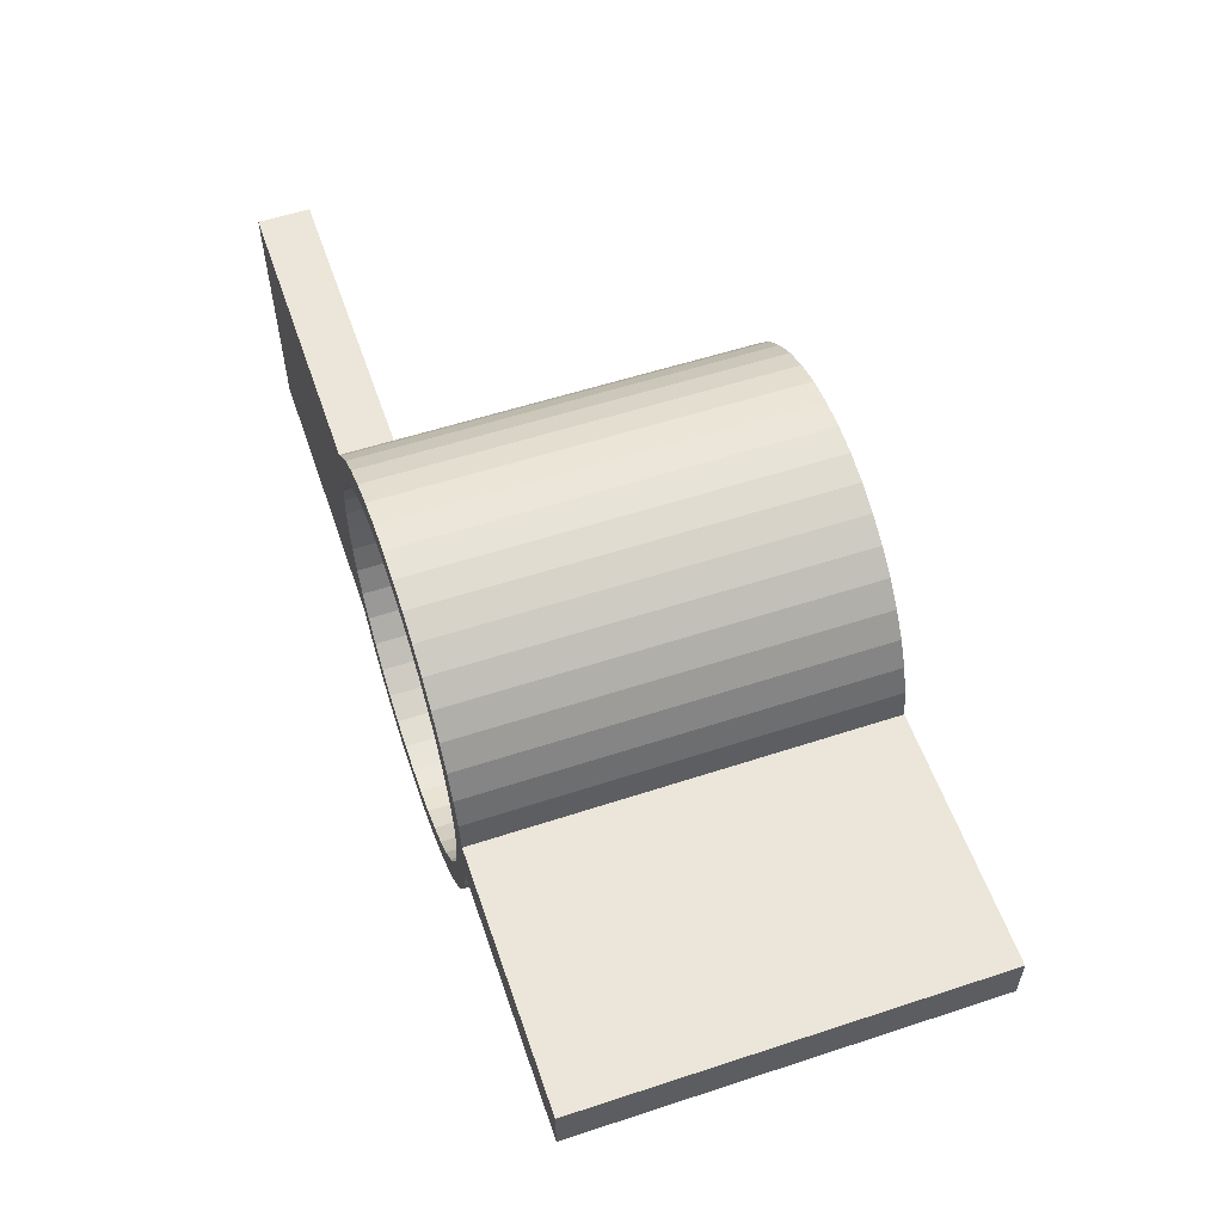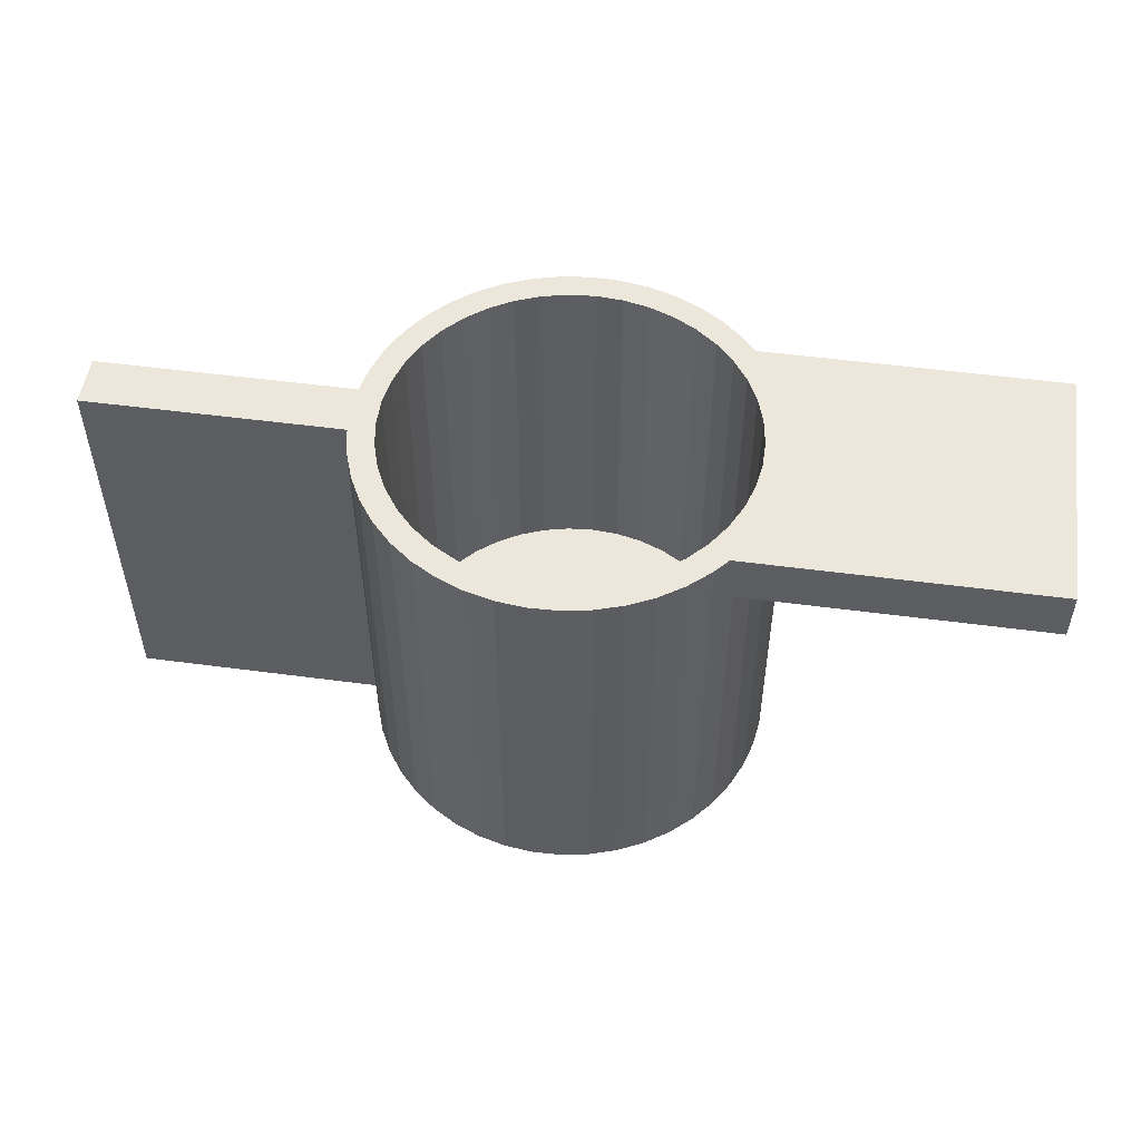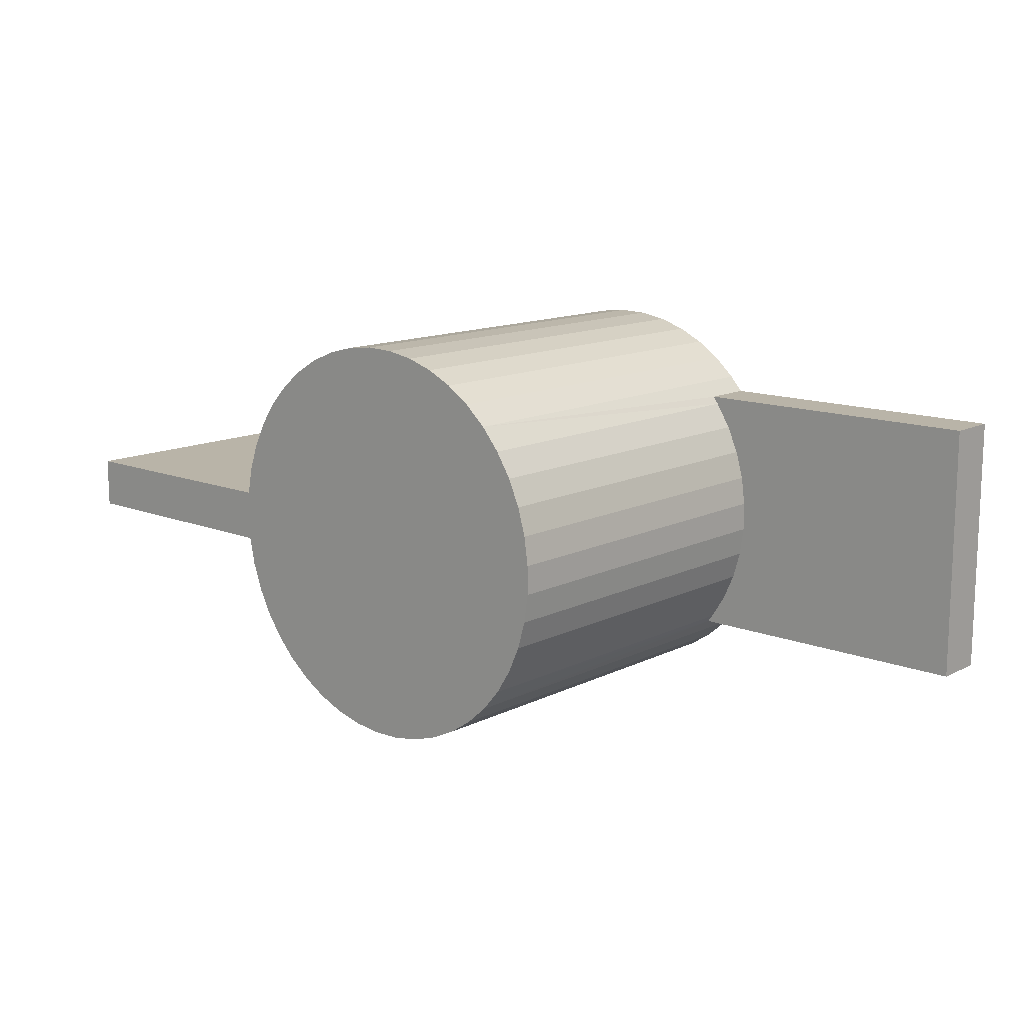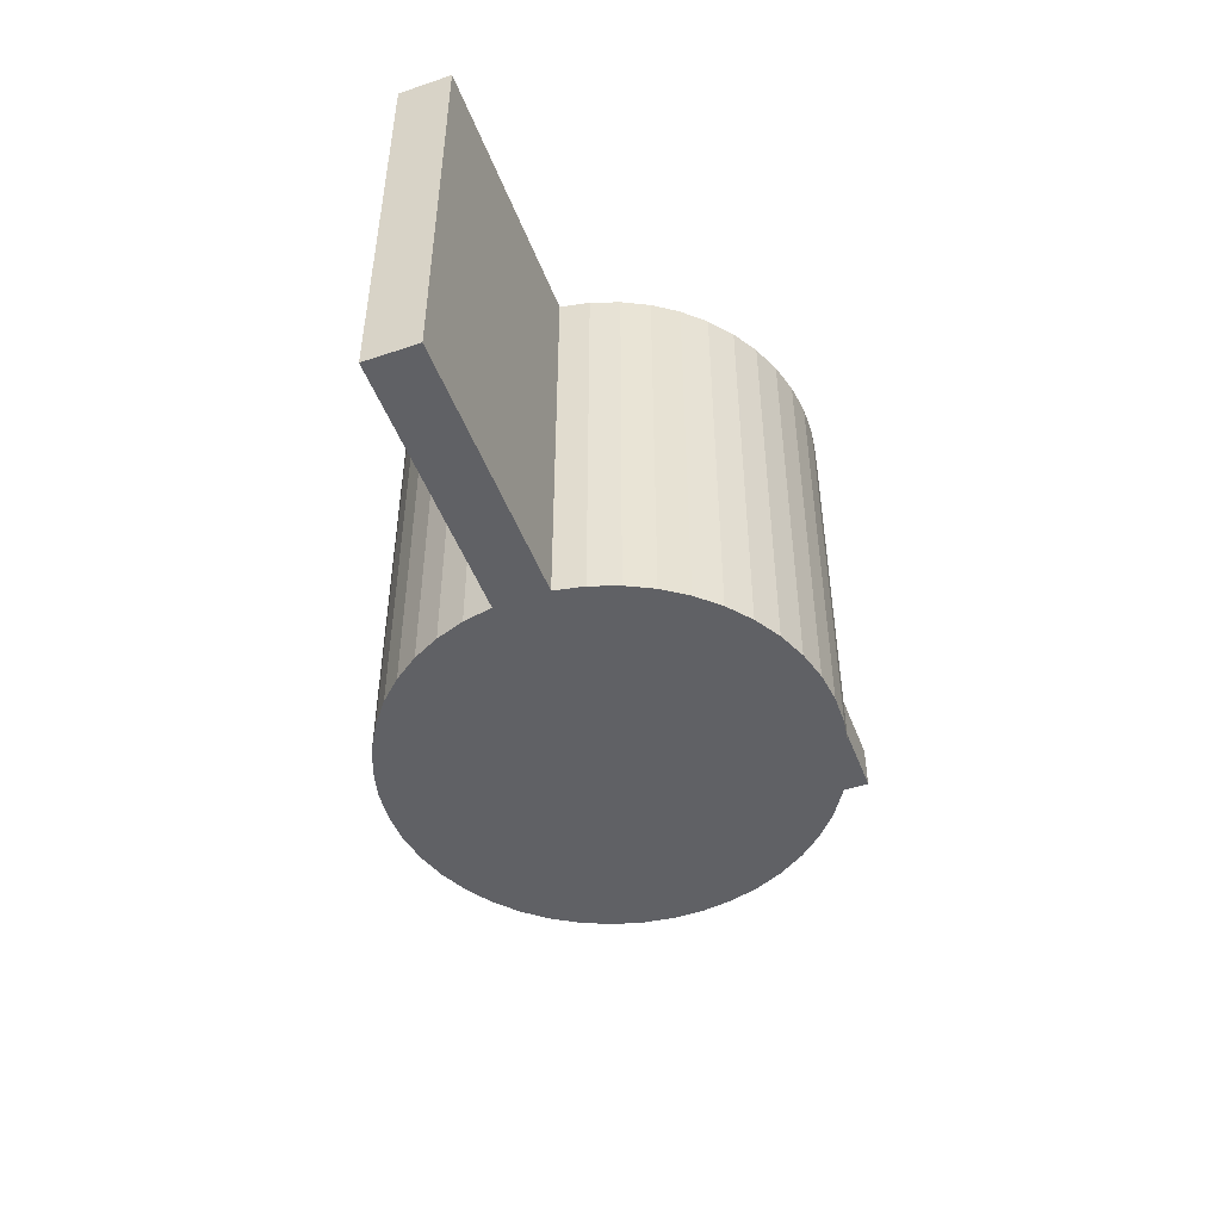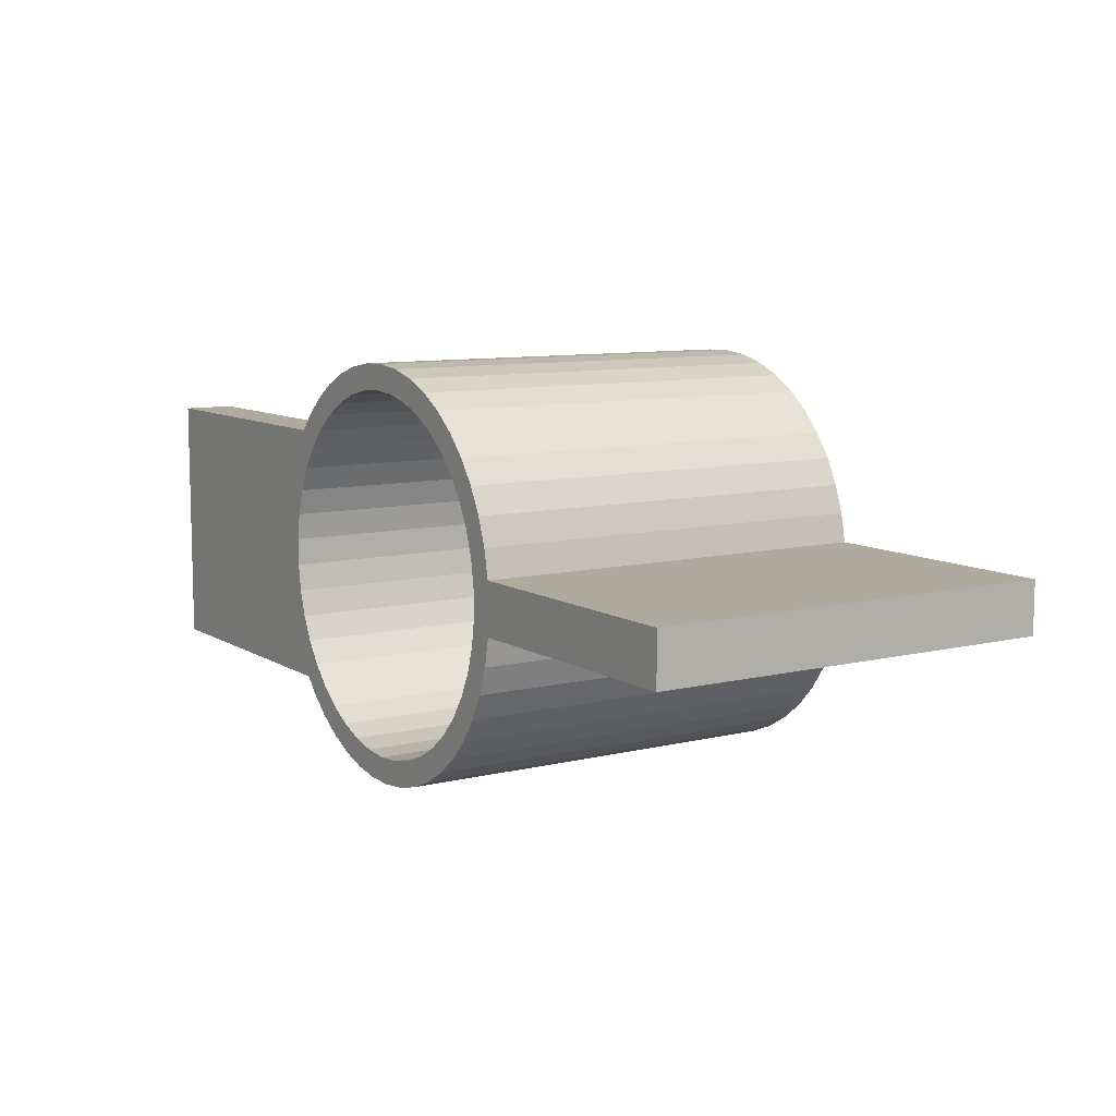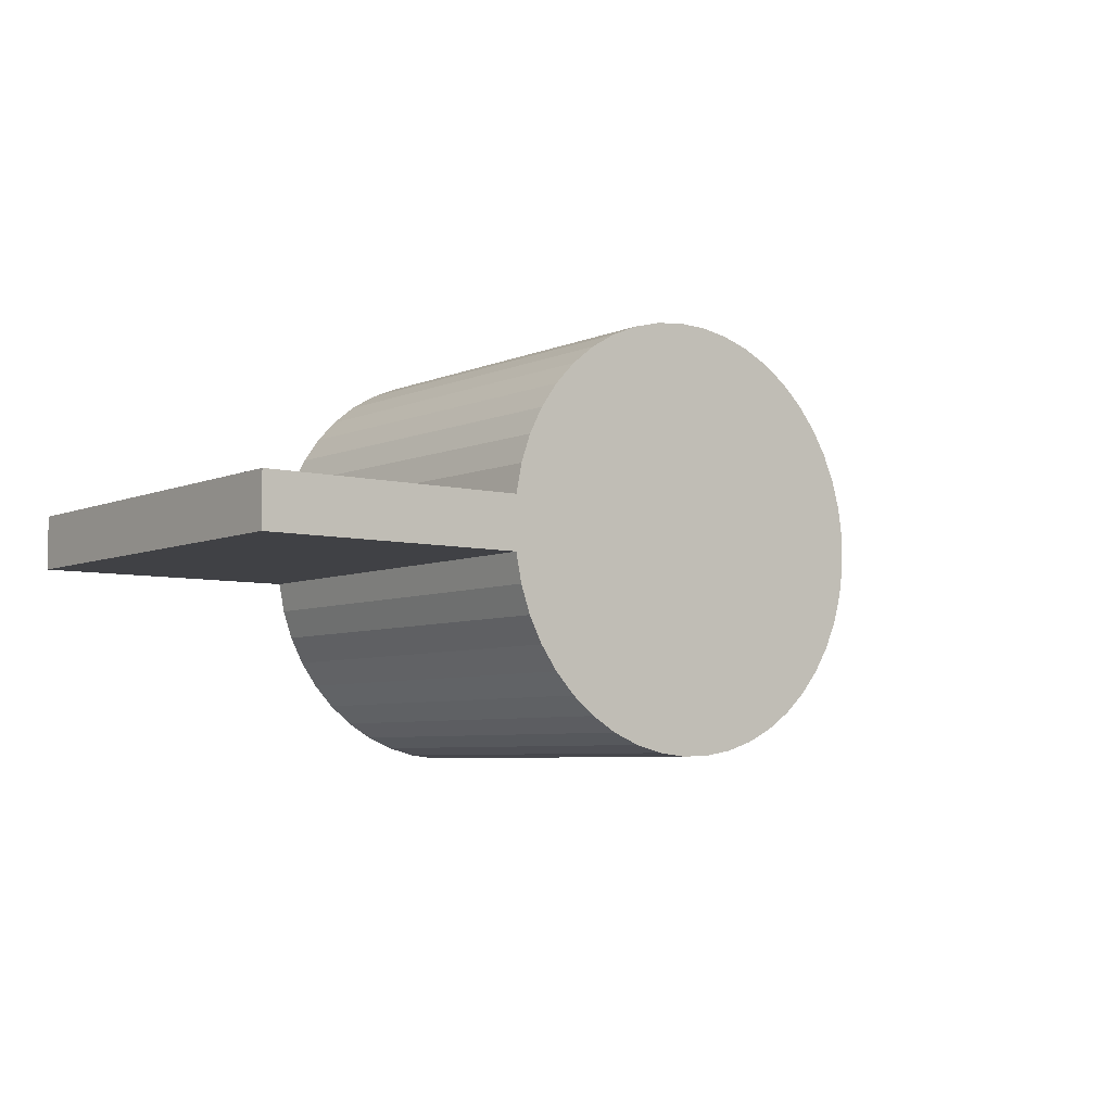
<metadata>
{"format":"obj","ext":"obj","renderer":"f3d","projection":"perspective","resolution":1024,"background":"white","views":[{"elev":56.5,"azim":-108.9,"up":"+Z"},{"elev":51.9,"azim":8.2,"up":"+Y"},{"elev":13.2,"azim":41.9,"up":"+Z"},{"elev":-48.9,"azim":-69.4,"up":"+Y"},{"elev":9.2,"azim":-122.8,"up":"+Z"},{"elev":-5.9,"azim":-37.9,"up":"+Z"}]}
</metadata>
<code>
o Robot_Cup
v -0.09 -0.04 -0.005
v -0.09 -0.04 0.005
v -0.09 0.04 -0.005
v -0.09 0.04 0.005
v -0.04 -0.04 -0.005
v -0.04 -0.04 0.005
v -0.04 0.04 -0.005
v -0.04 0.04 0.005
v -0.03891 -0.04 -0.0105
v -0.03891 -0.04 0.0105
v -0.03891 0.04 -0.0105
v -0.03891 0.04 0.0105
v -0.03706 -0.04 -0.01579
v -0.03706 -0.04 0.01579
v -0.03706 0.04 -0.01579
v -0.03706 0.04 0.01579
v -0.03522 -0.03 -0.002616
v -0.03522 -0.03 0.002616
v -0.03522 0.04 -0.002616
v -0.03522 0.04 0.002616
v -0.03449 -0.04 -0.02078
v -0.03449 -0.04 0.02078
v -0.03449 0.04 -0.02078
v -0.03449 0.04 0.02078
v -0.03444 -0.03 -0.007788
v -0.03444 -0.03 0.007788
v -0.03444 0.04 -0.007788
v -0.03444 0.04 0.007788
v -0.03289 -0.03 -0.01279
v -0.03289 -0.03 0.01279
v -0.03289 0.04 -0.01279
v -0.03289 0.04 0.01279
v -0.03125 -0.04 -0.02535
v -0.03125 -0.04 0.02535
v -0.03125 0.04 -0.02535
v -0.03125 0.04 0.02535
v -0.03062 -0.03 -0.0175
v -0.03062 -0.03 0.0175
v -0.03062 0.04 -0.0175
v -0.03062 0.04 0.0175
v -0.02768 -0.03 -0.02182
v -0.02768 -0.03 0.02182
v -0.02768 0.04 -0.02182
v -0.02768 0.04 0.02182
v -0.0274 -0.04 -0.02943
v -0.0274 -0.04 0.02943
v -0.0274 0.04 -0.02943
v -0.0274 0.04 0.02943
v -0.02412 -0.03 -0.02566
v -0.02412 -0.03 0.02566
v -0.02412 0.04 -0.02566
v -0.02412 0.04 0.02566
v -0.02302 -0.04 -0.03293
v -0.02302 -0.04 0.03293
v -0.02302 0.04 -0.03293
v -0.02302 0.04 0.03293
v -0.02003 -0.03 -0.02892
v -0.02003 -0.03 0.02892
v -0.02003 0.04 -0.02892
v -0.02003 0.04 0.02892
v -0.01819 -0.04 -0.03578
v -0.01819 -0.04 0.03578
v -0.01819 0.04 -0.03578
v -0.01819 0.04 0.03578
v -0.0155 -0.03 -0.03153
v -0.0155 -0.03 0.03153
v -0.0155 0.04 -0.03153
v -0.0155 0.04 0.03153
v -0.01302 -0.04 -0.03793
v -0.01302 -0.04 0.03793
v -0.01302 0.04 -0.03793
v -0.01302 0.04 0.03793
v -0.01063 -0.03 -0.03345
v -0.01063 -0.03 0.03345
v -0.01063 0.04 -0.03345
v -0.01063 0.04 0.03345
v -0.007587 -0.04 -0.03933
v -0.007587 -0.04 0.03933
v -0.007587 0.04 -0.03933
v -0.007587 0.04 0.03933
v -0.00553 -0.03 -0.03461
v -0.00553 -0.03 0.03461
v -0.00553 0.04 -0.03461
v -0.00553 0.04 0.03461
v -0.002015 -0.04 -0.03996
v -0.002015 -0.04 0.03996
v -0.002015 0.04 -0.03996
v -0.002015 0.04 0.03996
v -0.000314 -0.03 -0.035
v -0.000314 -0.03 -0
v -0.000314 -0.03 0.035
v -0.000314 0.04 -0.035
v -0.000314 0.04 0.035
v 0.00359 -0.04 -0.03981
v 0.00359 -0.04 0.03981
v 0.00359 0.04 -0.03981
v 0.00359 0.04 0.03981
v 0.004903 -0.03 -0.03461
v 0.004903 -0.03 0.03461
v 0.004903 0.04 -0.03461
v 0.004903 0.04 0.03461
v 0.009118 -0.04 -0.03887
v 0.009118 -0.04 0.03887
v 0.009118 0.04 -0.03887
v 0.009118 0.04 0.03887
v 0.01 -0.03 -0.03345
v 0.01 -0.03 0.03345
v 0.01 0.04 -0.03345
v 0.01 0.04 0.03345
v 0.01446 -0.04 -0.03717
v 0.01446 -0.04 0.03717
v 0.01446 0.04 -0.03717
v 0.01446 0.04 0.03717
v 0.01487 -0.03 -0.03153
v 0.01487 -0.03 0.03153
v 0.01487 0.04 -0.03153
v 0.01487 0.04 0.03153
v 0.0194 -0.03 -0.02892
v 0.0194 -0.03 0.02892
v 0.0194 0.04 -0.02892
v 0.0194 0.04 0.02892
v 0.01951 -0.04 -0.03474
v 0.01951 -0.04 0.03474
v 0.01951 0.04 -0.03474
v 0.01951 0.04 0.03474
v 0.02349 -0.03 -0.02566
v 0.02349 -0.03 0.02566
v 0.02349 0.04 -0.02566
v 0.02349 0.04 0.02566
v 0.02418 -0.04 -0.03163
v 0.02418 -0.04 0.03163
v 0.02418 0.04 -0.03163
v 0.02418 0.04 0.03163
v 0.02705 -0.03 -0.02182
v 0.02705 -0.03 0.02182
v 0.02705 0.04 -0.02182
v 0.02705 0.04 0.02182
v 0.02836 -0.04 -0.02789
v 0.02836 -0.04 0.02789
v 0.02836 0.04 -0.02789
v 0.02836 0.04 0.02789
v 0.03 -0.03 -0.0175
v 0.03 -0.03 0.0175
v 0.03 0.04 -0.0175
v 0.03 0.04 0.0175
v 0.03091 0.03 -0.025
v 0.03091 0.03 0.025
v 0.03091 0.04 -0.025
v 0.03091 0.04 0.025
v 0.03198 -0.04 -0.02361
v 0.03198 -0.04 0.02361
v 0.03198 0.03 -0.02361
v 0.03198 0.03 0.02361
v 0.03227 -0.03 -0.01279
v 0.03227 -0.03 0.01279
v 0.03227 0.04 -0.01279
v 0.03227 0.04 0.01279
v 0.03381 -0.03 -0.007788
v 0.03381 -0.03 0.007788
v 0.03381 0.04 -0.007788
v 0.03381 0.04 0.007788
v 0.03459 -0.03 -0.002616
v 0.03459 -0.03 0.002616
v 0.03459 0.04 -0.002616
v 0.03459 0.04 0.002616
v 0.03496 -0.04 -0.01886
v 0.03496 -0.04 0.01886
v 0.03496 0.03 -0.01886
v 0.03496 0.03 0.01886
v 0.03725 -0.04 -0.01374
v 0.03725 -0.04 0.01374
v 0.03725 0.03 -0.01374
v 0.03725 0.03 0.01374
v 0.0388 -0.04 -0.008355
v 0.0388 -0.04 0.008355
v 0.0388 0.03 -0.008355
v 0.0388 0.03 0.008355
v 0.03959 -0.04 -0.002804
v 0.03959 -0.04 0.002804
v 0.03959 0.03 -0.002804
v 0.03959 0.03 0.002804
v 0.08957 0.03 -0.025
v 0.08957 0.03 0.025
v 0.08957 0.04 -0.025
v 0.08957 0.04 0.025
f 141 147 149
f 139 153 147
f 153 139 151
f 167 153 151
f 169 153 167
f 171 169 167
f 173 169 171
f 175 173 171
f 177 173 175
f 179 177 175
f 181 177 179
f 178 181 179
f 180 181 178
f 174 180 178
f 176 180 174
f 170 176 174
f 172 176 170
f 166 172 170
f 168 172 166
f 150 168 166
f 152 168 150
f 146 140 148
f 139 147 141
f 133 139 141
f 131 139 133
f 125 131 133
f 123 131 125
f 113 123 125
f 111 123 113
f 105 111 113
f 103 111 105
f 97 103 105
f 95 103 97
f 88 95 97
f 86 95 88
f 80 86 88
f 78 86 80
f 72 78 80
f 70 78 72
f 64 70 72
f 62 70 64
f 56 62 64
f 54 62 56
f 48 54 56
f 46 54 48
f 36 46 48
f 34 46 36
f 24 34 36
f 22 34 24
f 16 22 24
f 14 22 16
f 12 14 16
f 10 14 12
f 8 10 12
f 6 10 8
f 146 152 150
f 138 146 150
f 140 146 138
f 130 140 138
f 132 140 130
f 122 132 130
f 124 132 122
f 110 124 122
f 112 124 110
f 102 112 110
f 104 112 102
f 94 104 102
f 96 104 94
f 85 96 94
f 87 96 85
f 77 87 85
f 79 87 77
f 69 79 77
f 71 79 69
f 61 71 69
f 63 71 61
f 53 63 61
f 55 63 53
f 45 55 53
f 47 55 45
f 33 47 45
f 35 47 33
f 21 35 33
f 23 35 21
f 13 23 21
f 15 23 13
f 9 15 13
f 11 15 9
f 5 11 9
f 7 11 5
f 149 185 161
f 157 149 161
f 144 156 184
f 148 144 184
f 136 144 148
f 28 7 32
f 121 117 125
f 133 121 125
f 129 121 133
f 141 129 133
f 137 129 141
f 149 137 141
f 145 137 149
f 157 145 149
f 184 156 160
f 164 184 160
f 185 184 164
f 165 185 164
f 161 185 165
f 40 32 16
f 24 40 16
f 44 40 24
f 36 44 24
f 52 44 36
f 48 52 36
f 60 52 48
f 56 60 48
f 68 60 56
f 64 68 56
f 76 68 64
f 72 76 64
f 84 76 72
f 80 84 72
f 93 84 80
f 88 93 80
f 101 93 88
f 97 101 88
f 109 101 97
f 105 109 97
f 117 109 105
f 113 117 105
f 125 117 113
f 7 28 20
f 19 7 20
f 11 7 19
f 27 11 19
f 15 11 27
f 31 15 27
f 23 15 31
f 39 23 31
f 35 23 39
f 43 35 39
f 47 35 43
f 51 47 43
f 55 47 51
f 59 55 51
f 63 55 59
f 67 63 59
f 71 63 67
f 75 71 67
f 79 71 75
f 83 79 75
f 87 79 83
f 92 87 83
f 96 87 92
f 100 96 92
f 104 96 100
f 108 104 100
f 112 104 108
f 116 112 108
f 7 3 4
f 8 7 4
f 32 7 8
f 12 32 8
f 16 32 12
f 128 136 148
f 140 128 148
f 120 128 140
f 132 120 140
f 116 120 132
f 124 116 132
f 112 116 124
f 5 95 86
f 1 6 2
f 54 70 62
f 86 14 10
f 6 86 10
f 5 86 6
f 1 5 6
f 5 9 179
f 175 5 179
f 5 175 171
f 167 5 171
f 151 5 167
f 86 46 34
f 22 86 34
f 14 86 22
f 179 9 13
f 21 179 13
f 178 179 21
f 174 178 21
f 5 151 139
f 131 5 139
f 123 5 131
f 54 46 86
f 78 54 86
f 70 54 78
f 21 150 166
f 170 21 166
f 174 21 170
f 5 123 111
f 103 5 111
f 95 5 103
f 21 33 130
f 138 21 130
f 150 21 138
f 130 33 45
f 53 130 45
f 61 130 53
f 130 61 69
f 77 130 69
f 85 130 77
f 130 85 94
f 102 130 94
f 122 130 102
f 110 122 102
f 99 91 93
f 101 99 93
f 107 99 101
f 109 107 101
f 115 107 109
f 117 115 109
f 119 115 117
f 121 119 117
f 127 119 121
f 129 127 121
f 135 127 129
f 137 135 129
f 143 135 137
f 145 143 137
f 155 143 145
f 157 155 145
f 159 155 157
f 161 159 157
f 163 159 161
f 165 163 161
f 162 163 165
f 164 162 165
f 158 162 164
f 160 158 164
f 154 158 160
f 156 154 160
f 142 154 156
f 144 142 156
f 134 142 144
f 136 134 144
f 126 134 136
f 128 126 136
f 118 126 128
f 120 118 128
f 114 118 120
f 116 114 120
f 106 114 116
f 108 106 116
f 98 106 108
f 100 98 108
f 89 98 100
f 92 89 100
f 81 89 92
f 83 81 92
f 73 81 83
f 75 73 83
f 65 73 75
f 67 65 75
f 57 65 67
f 59 57 67
f 49 57 59
f 51 49 59
f 41 49 51
f 43 41 51
f 37 41 43
f 39 37 43
f 29 37 39
f 31 29 39
f 25 29 31
f 27 25 31
f 17 25 27
f 19 17 27
f 18 17 19
f 20 18 19
f 26 18 20
f 28 26 20
f 30 26 28
f 32 30 28
f 38 30 32
f 40 38 32
f 42 38 40
f 44 42 40
f 50 42 44
f 52 50 44
f 58 50 52
f 60 58 52
f 66 58 60
f 68 66 60
f 74 66 68
f 76 74 68
f 82 74 76
f 84 82 76
f 91 82 84
f 93 91 84
f 90 74 82
f 91 90 82
f 99 90 91
f 90 50 58
f 66 90 58
f 74 90 66
f 90 30 38
f 42 90 38
f 50 90 42
f 90 17 18
f 26 90 18
f 30 90 26
f 90 37 29
f 25 90 29
f 17 90 25
f 90 57 49
f 41 90 49
f 37 90 41
f 90 81 73
f 65 90 73
f 57 90 65
f 90 106 98
f 89 90 98
f 81 90 89
f 90 126 118
f 114 90 118
f 106 90 114
f 90 154 142
f 134 90 142
f 126 90 134
f 90 163 162
f 158 90 162
f 154 90 158
f 90 143 155
f 159 90 155
f 163 90 159
f 90 119 127
f 135 90 127
f 143 90 135
f 90 99 107
f 115 90 107
f 119 90 115
f 184 182 146
f 148 184 146
f 185 183 182
f 184 185 182
f 149 147 183
f 185 149 183
f 183 147 153
f 169 183 153
f 173 183 169
f 182 176 172
f 182 172 168
f 152 182 168
f 146 182 152
f 183 173 177
f 181 183 177
f 182 183 181
f 180 182 181
f 176 182 180
f 3 1 2
f 4 3 2
f 7 5 1
f 3 7 1
f 4 2 6
f 8 4 6

</code>
